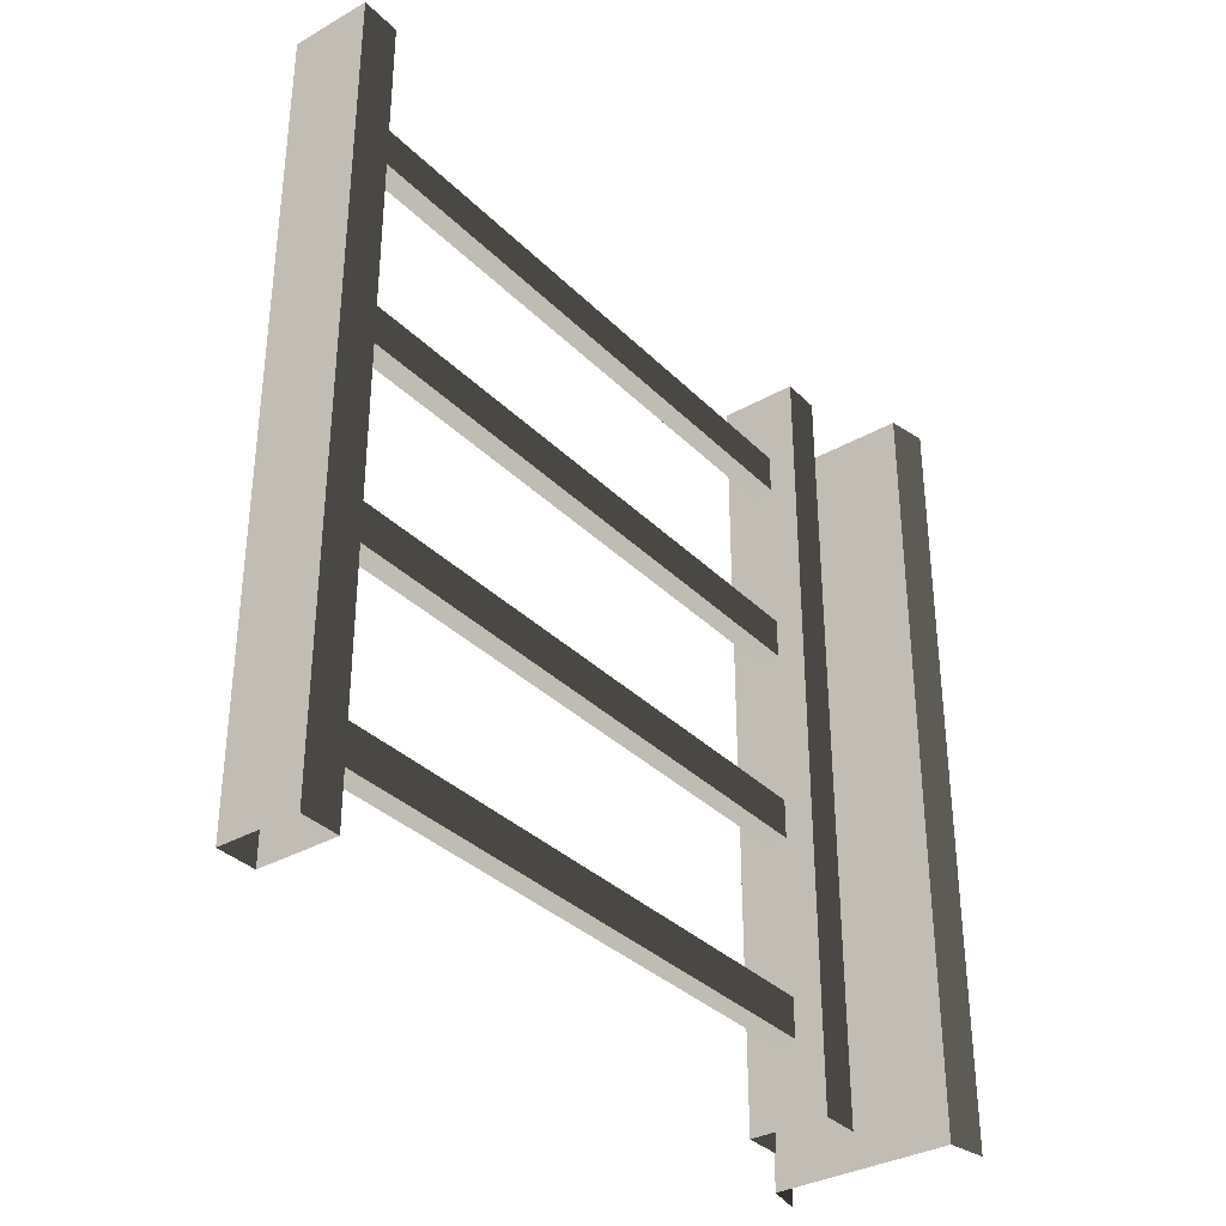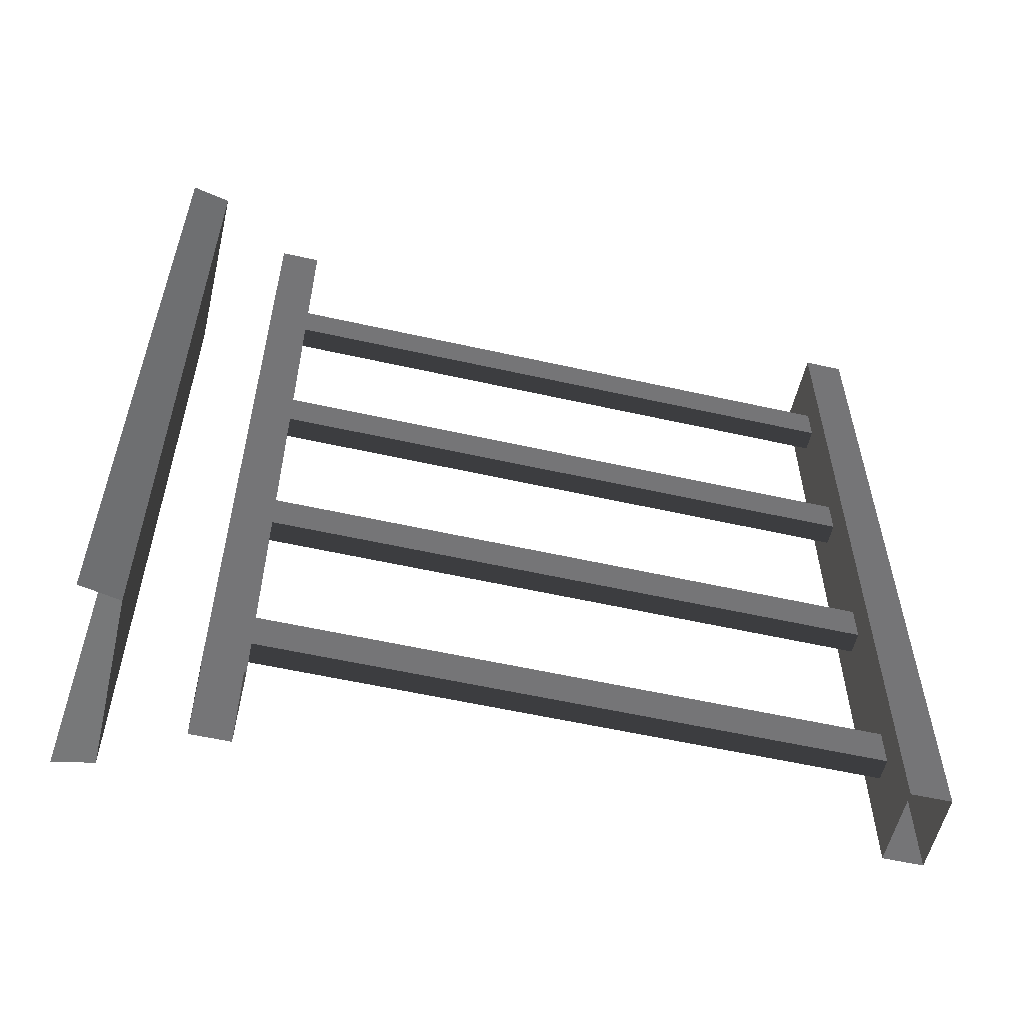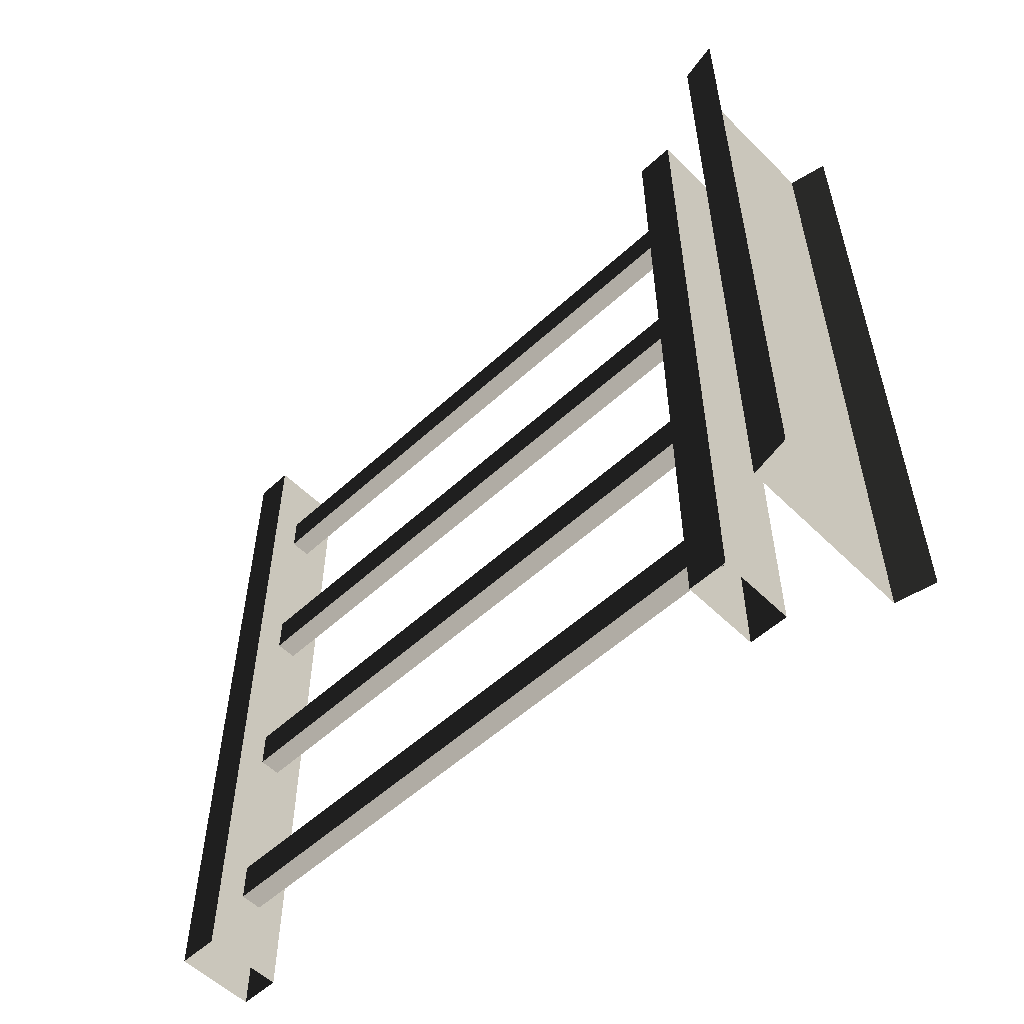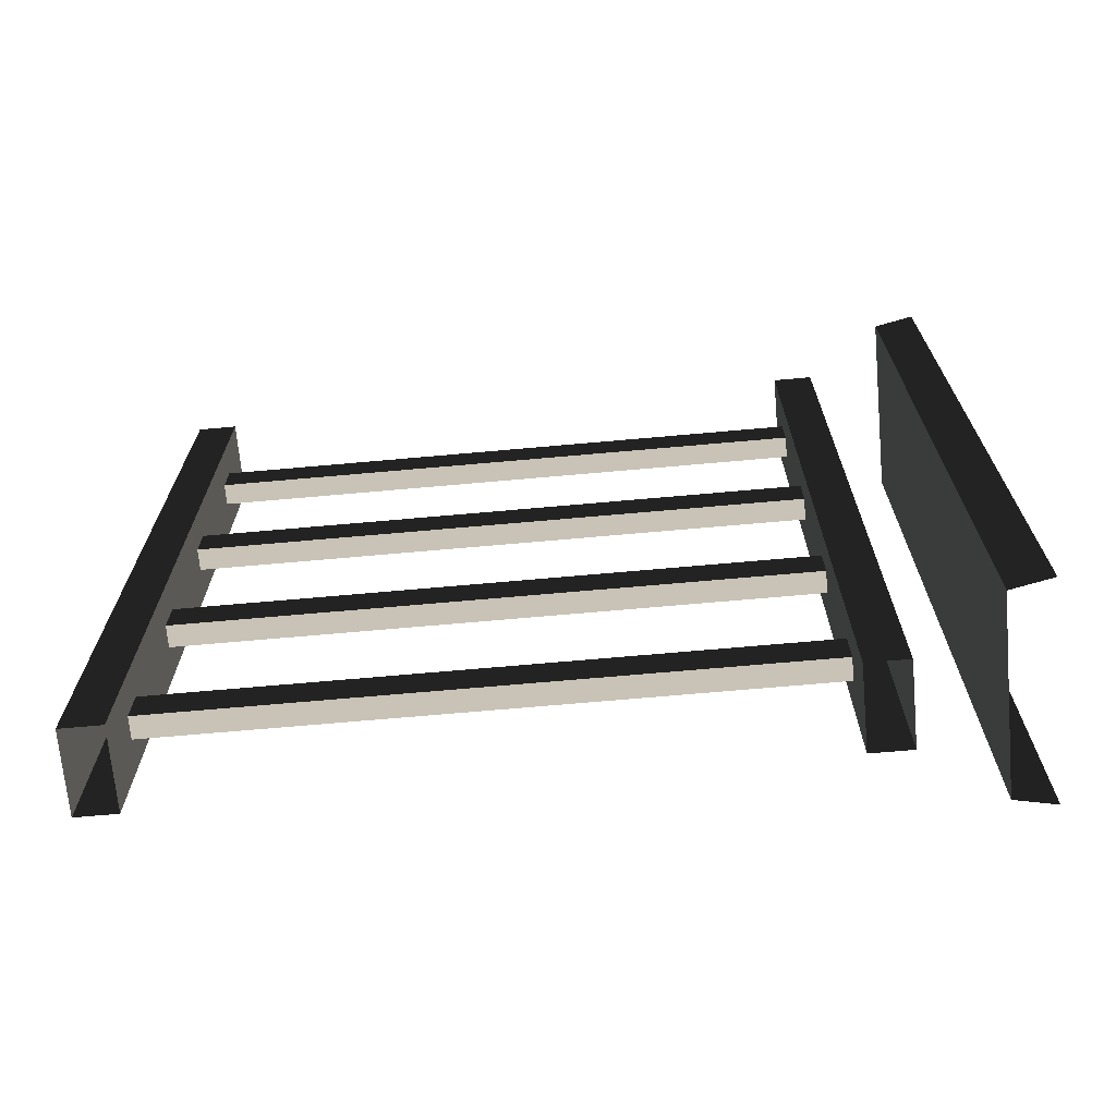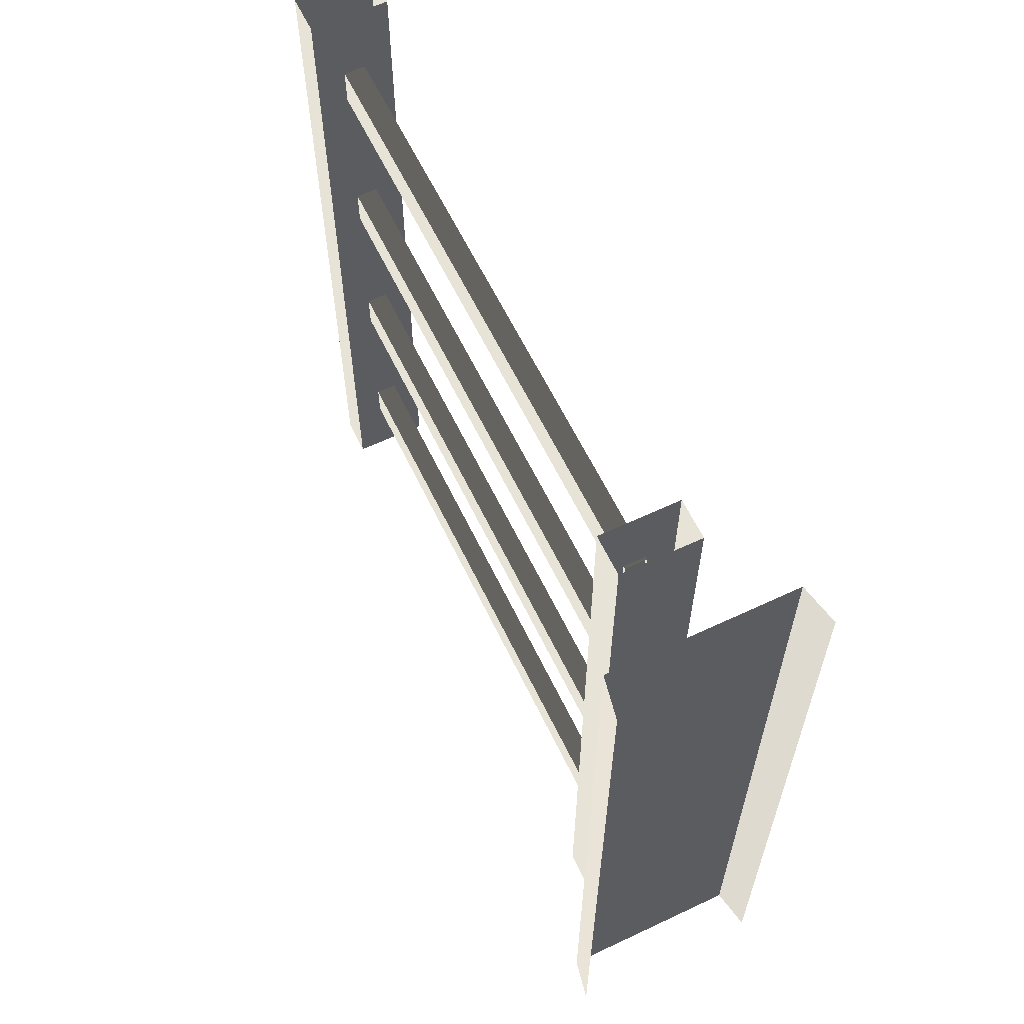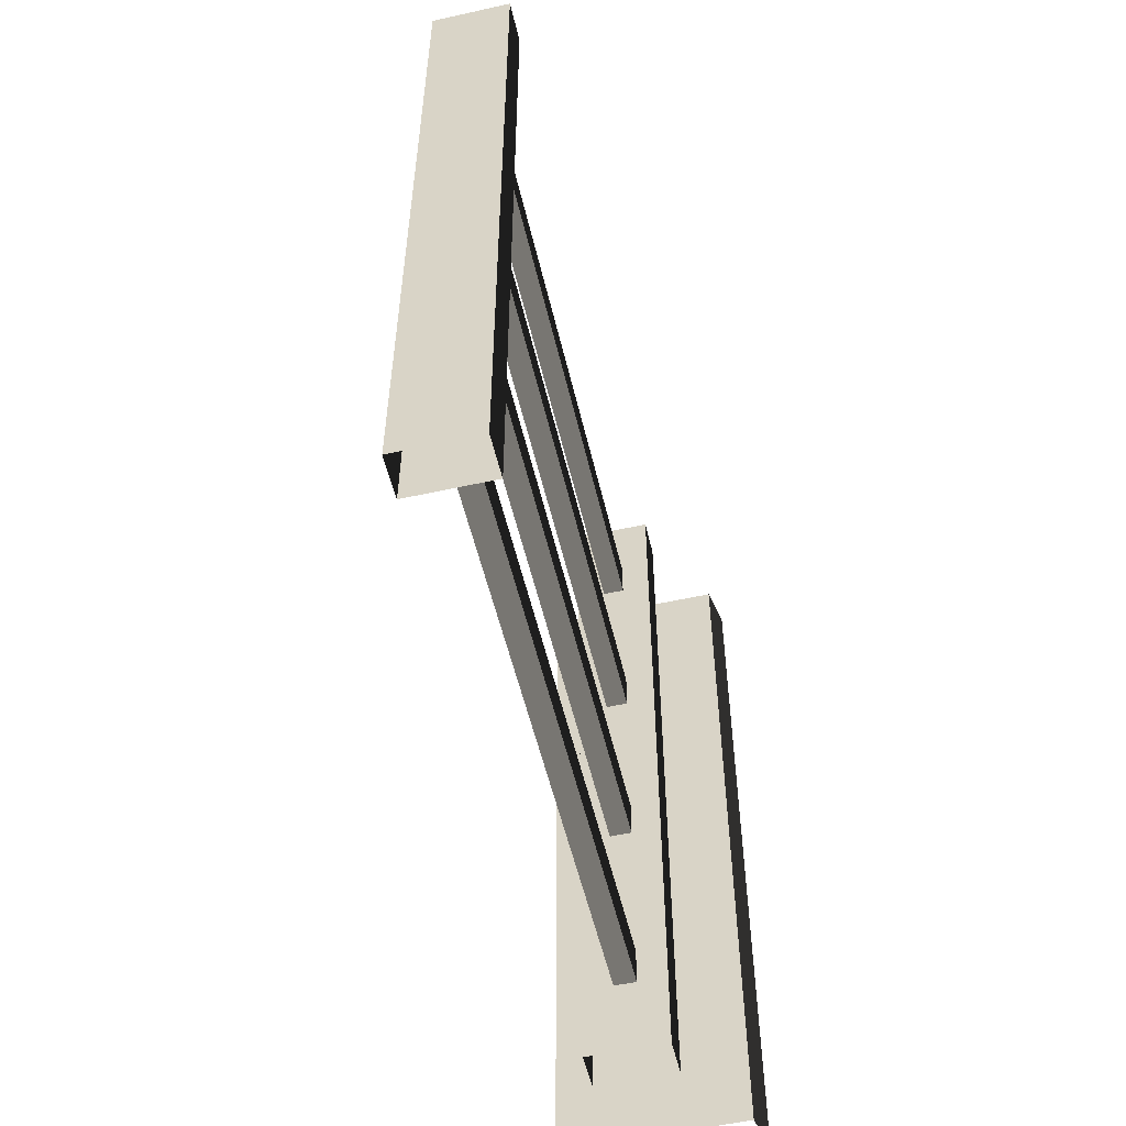
<metadata>
{"format":"obj","ext":"obj","renderer":"f3d","projection":"perspective","resolution":1024,"background":"white","views":[{"elev":-34.4,"azim":-142.6,"up":"+Z"},{"elev":-56.7,"azim":76.8,"up":"+Z"},{"elev":-55.0,"azim":-46.0,"up":"+Z"},{"elev":-69.3,"azim":-84.9,"up":"+Z"},{"elev":61.5,"azim":-25.6,"up":"+Z"},{"elev":-54.4,"azim":-166.8,"up":"+Z"}]}
</metadata>
<code>
v 0.1114 0.9632 -0.85
v 0.1386 0.1905 -0.85
v 0.1114 0.1905 -0.85
v 0.1386 0.9632 -0.85
v 0.1114 0.9632 -0.9
v 0.1386 0.1905 -0.9
v 0.1386 0.9632 -0.9
v 0.1114 0.1905 -0.9
v 0.1386 0.9632 -0.85
v 0.1386 0.1905 -0.9
v 0.1386 0.1905 -0.85
v 0.1386 0.9632 -0.9
v 0.1114 0.1905 -0.85
v 0.1114 0.9632 -0.9
v 0.1114 0.9632 -0.85
v 0.1114 0.1905 -0.9
v 0.1114 0.9632 -0.6
v 0.1386 0.1905 -0.6
v 0.1114 0.1905 -0.6
v 0.1386 0.9632 -0.6
v 0.1114 0.9632 -0.65
v 0.1386 0.1905 -0.65
v 0.1386 0.9632 -0.65
v 0.1114 0.1905 -0.65
v 0.1386 0.9632 -0.6
v 0.1386 0.1905 -0.65
v 0.1386 0.1905 -0.6
v 0.1386 0.9632 -0.65
v 0.1114 0.1905 -0.6
v 0.1114 0.9632 -0.65
v 0.1114 0.9632 -0.6
v 0.1114 0.1905 -0.65
v 0.1114 0.9632 -0.35
v 0.1386 0.1905 -0.35
v 0.1114 0.1905 -0.35
v 0.1386 0.9632 -0.35
v 0.1114 0.9632 -0.4
v 0.1386 0.1905 -0.4
v 0.1386 0.9632 -0.4
v 0.1114 0.1905 -0.4
v 0.1386 0.9632 -0.35
v 0.1386 0.1905 -0.4
v 0.1386 0.1905 -0.35
v 0.1386 0.9632 -0.4
v 0.1114 0.1905 -0.35
v 0.1114 0.9632 -0.4
v 0.1114 0.9632 -0.35
v 0.1114 0.1905 -0.4
v 0.1114 0.9632 -0.1
v 0.1386 0.1905 -0.1
v 0.1114 0.1905 -0.1
v 0.1386 0.9632 -0.1
v 0.1114 0.9632 -0.15
v 0.1386 0.1905 -0.15
v 0.1386 0.9632 -0.15
v 0.1114 0.1905 -0.15
v 0.1386 0.9632 -0.1
v 0.1386 0.1905 -0.15
v 0.1386 0.1905 -0.1
v 0.1386 0.9632 -0.15
v 0.1114 0.1905 -0.1
v 0.1114 0.9632 -0.15
v 0.1114 0.9632 -0.1
v 0.1114 0.1905 -0.15
v 2.36e-09 -1.027e-07 -5.112e-06
v 0.01 0.05 -1
v 0.01 0.05 -5.123e-06
v -1.936e-06 -1.027e-07 -1
v 0.075 0.9561 -1
v 0.175 0.9561 -5.205e-06
v 0.175 0.9561 -1
v 0.075 0.9561 -5.145e-06
v 0.175 1.006 -1
v 0.075 1.006 -5.145e-06
v 0.075 1.006 -1
v 0.175 1.006 -5.205e-06
v 0.175 0.9561 -1
v 0.175 1.006 -5.205e-06
v 0.175 1.006 -1
v 0.175 0.9561 -5.205e-06
v 0.075 1.006 -1
v 0.075 0.9561 -5.145e-06
v 0.075 0.9561 -1
v 0.075 1.006 -5.145e-06
v 0.175 0.1941 -1
v 0.075 0.1941 -5.145e-06
v 0.075 0.1941 -1
v 0.175 0.1941 -5.205e-06
v 0.175 0.1441 -1
v 0.175 0.1941 -5.205e-06
v 0.175 0.1941 -1
v 0.175 0.1441 -5.205e-06
v 0.075 0.1941 -1
v 0.075 0.1441 -5.145e-06
v 0.075 0.1441 -1
v 0.075 0.1941 -5.145e-06
v 0.24 0.05 -1
v 0.01 0.05 -5.123e-06
v 0.01 0.05 -1
v 0.24 0.05 -5.278e-06
v 0.25 -1.027e-07 -1
v 0.24 0.05 -5.278e-06
v 0.24 0.05 -1
v 0.25 -1.027e-07 -5.287e-06
v 0.075 0.1441 -1
v 0.175 0.1441 -5.205e-06
v 0.175 0.1441 -1
v 0.075 0.1441 -5.145e-06
g porch_railing_A_11_8936_800
f 1 3 2
f 2 4 1
f 5 7 6
f 6 8 5
f 9 11 10
f 10 12 9
f 13 15 14
f 14 16 13
f 17 19 18
f 18 20 17
f 21 23 22
f 22 24 21
f 25 27 26
f 26 28 25
f 29 31 30
f 30 32 29
f 33 35 34
f 34 36 33
f 37 39 38
f 38 40 37
f 41 43 42
f 42 44 41
f 45 47 46
f 46 48 45
f 49 51 50
f 50 52 49
f 53 55 54
f 54 56 53
f 57 59 58
f 58 60 57
f 61 63 62
f 62 64 61
f 65 67 66
f 66 68 65
f 69 71 70
f 70 72 69
f 73 75 74
f 74 76 73
f 77 79 78
f 78 80 77
f 81 83 82
f 82 84 81
f 85 87 86
f 86 88 85
f 89 91 90
f 90 92 89
f 93 95 94
f 94 96 93
f 97 99 98
f 98 100 97
f 101 103 102
f 102 104 101
f 105 107 106
f 106 108 105

</code>
